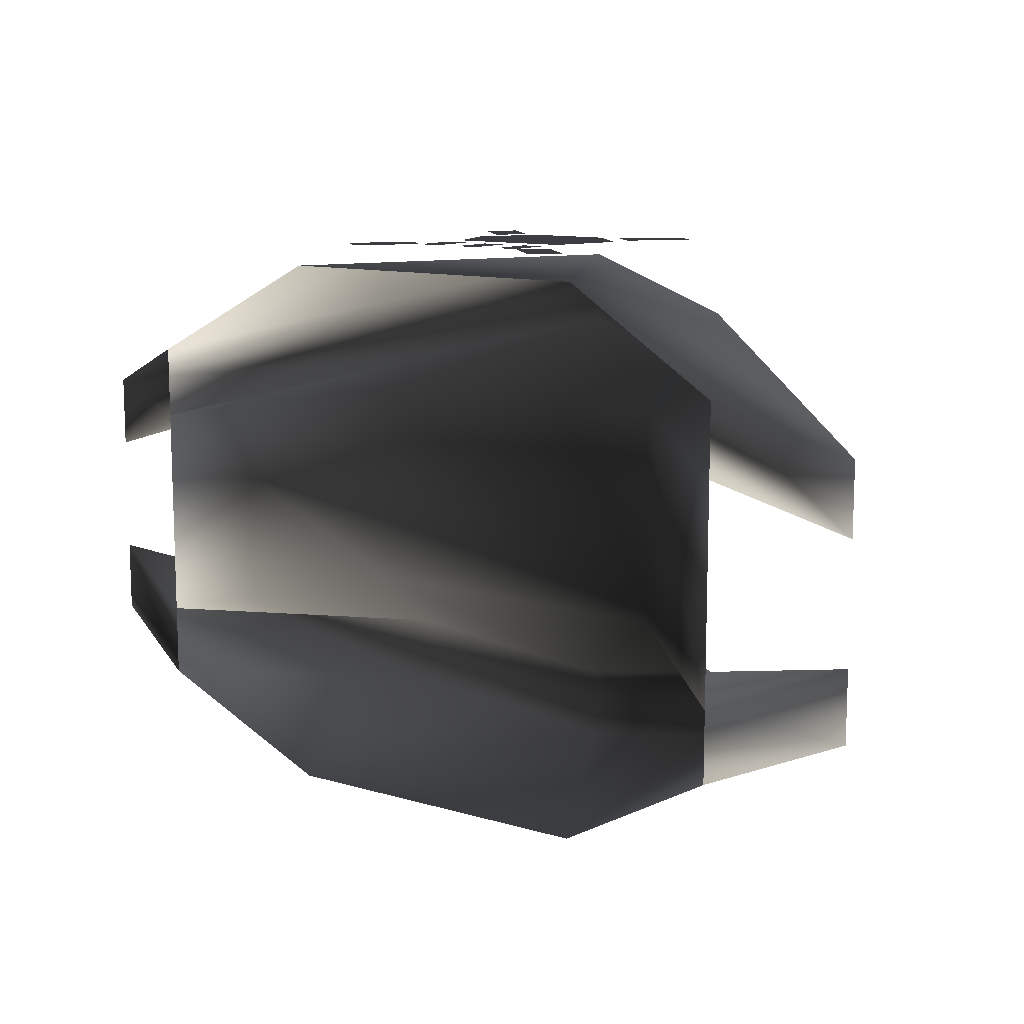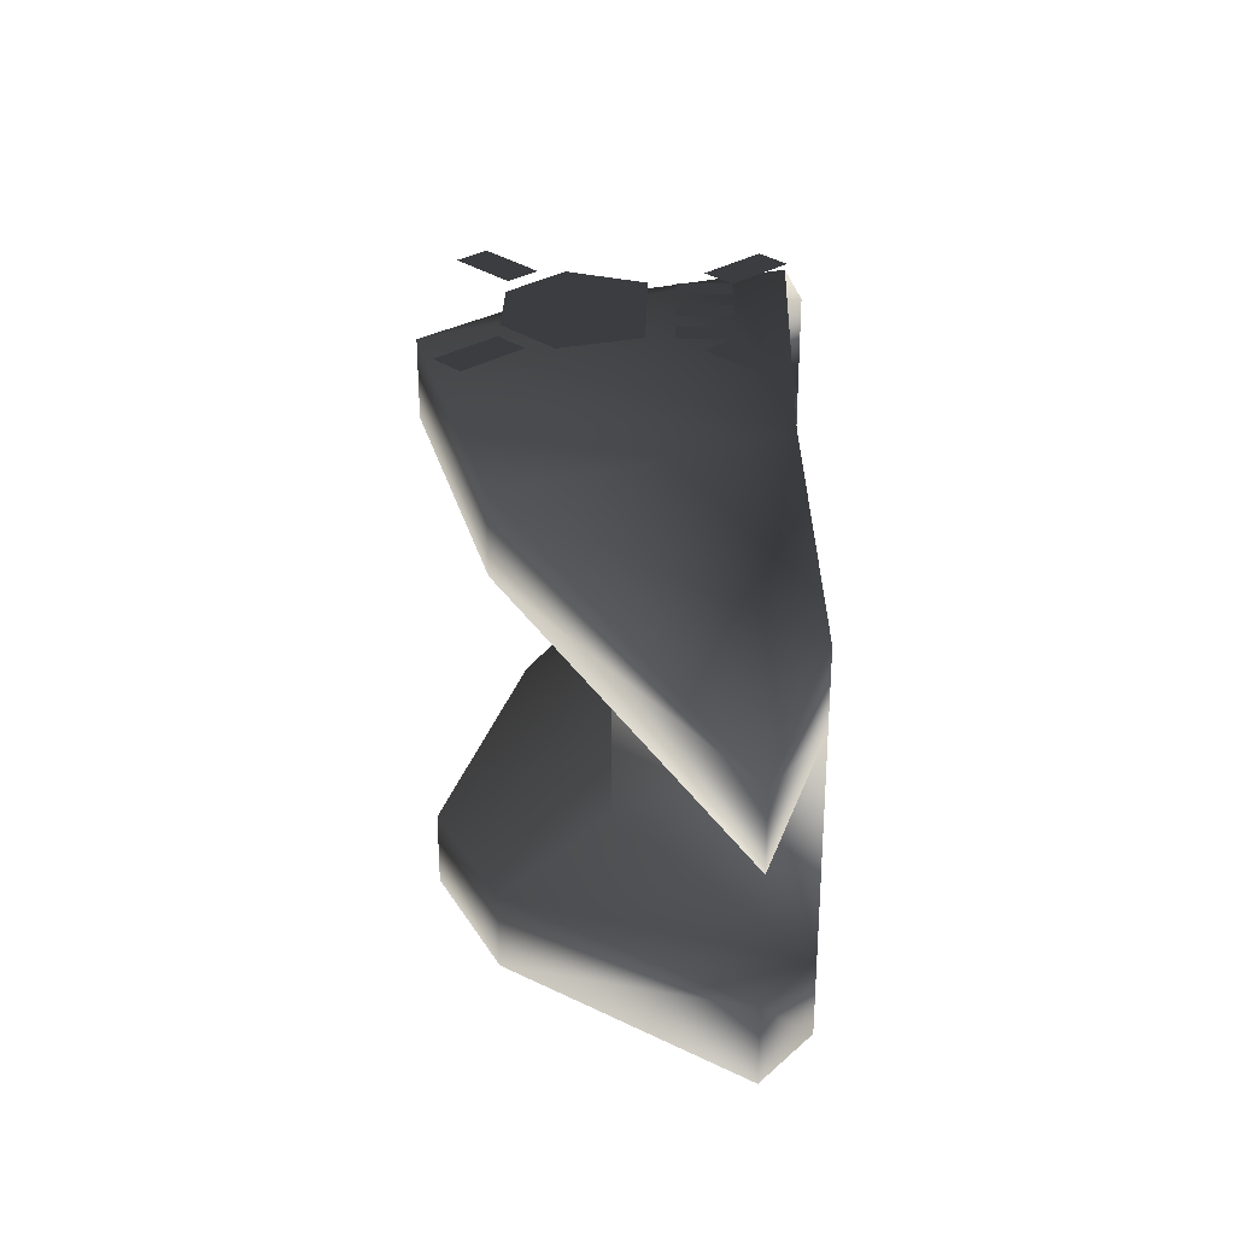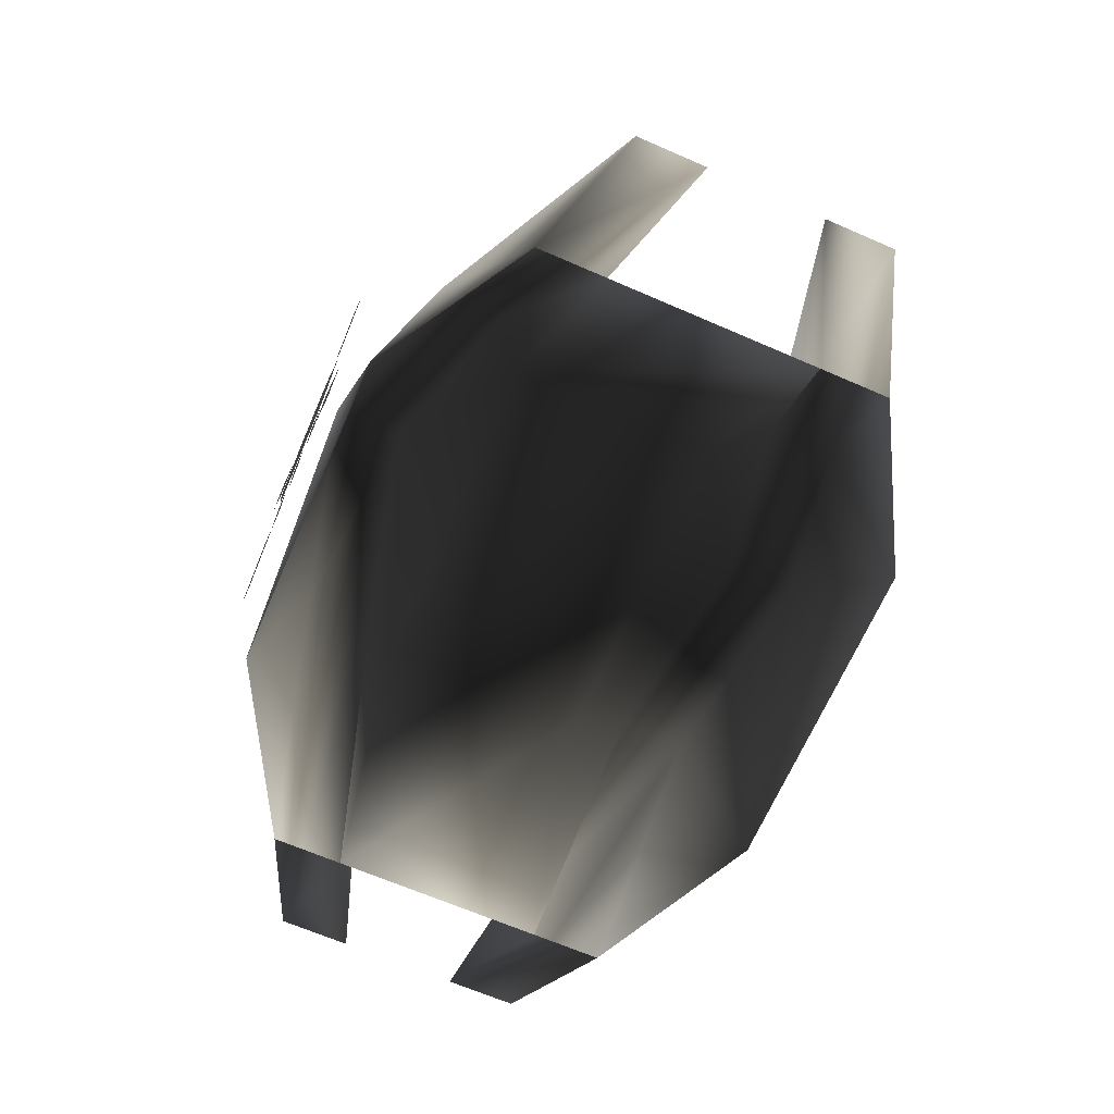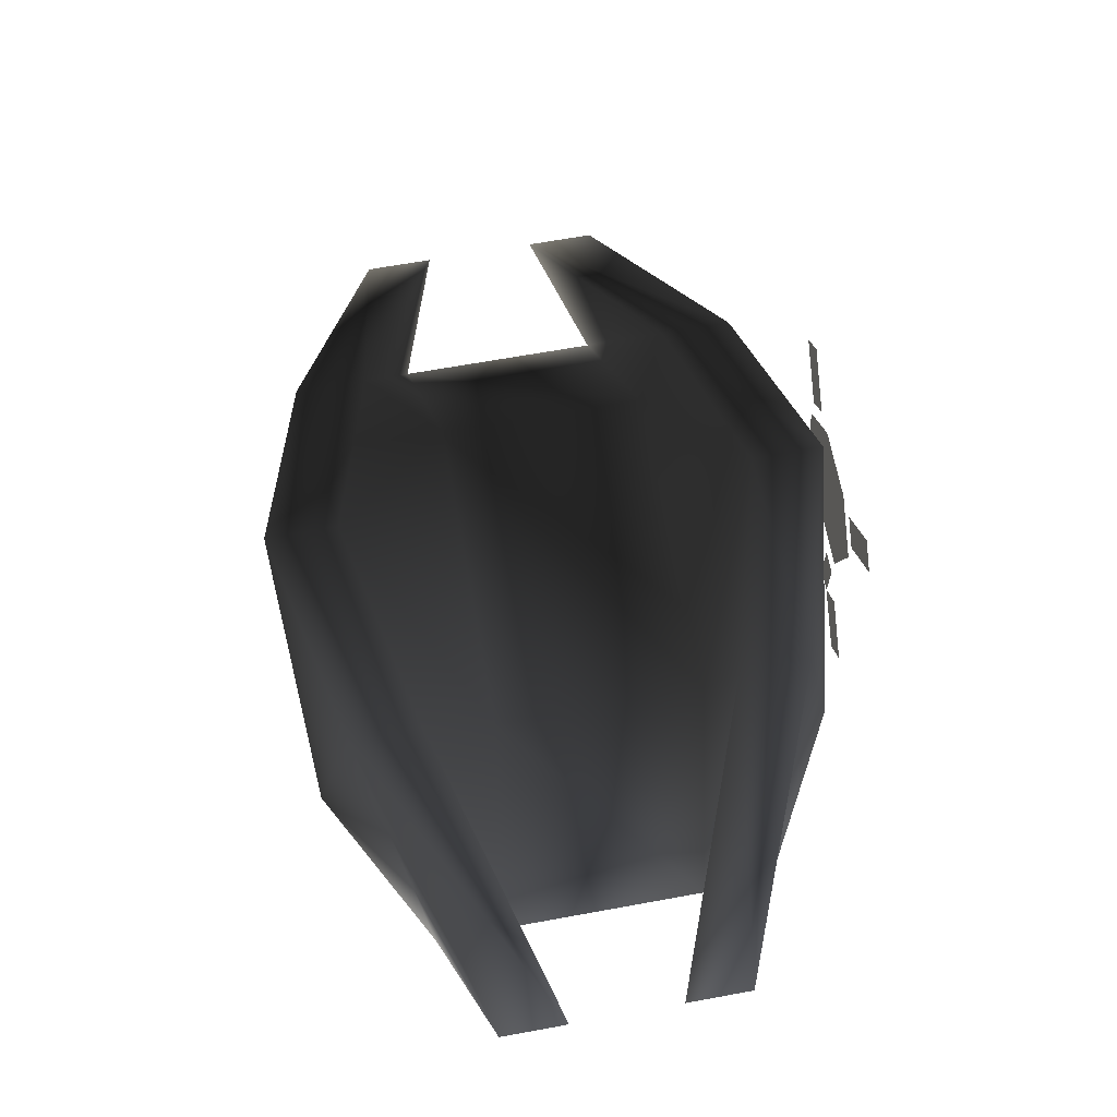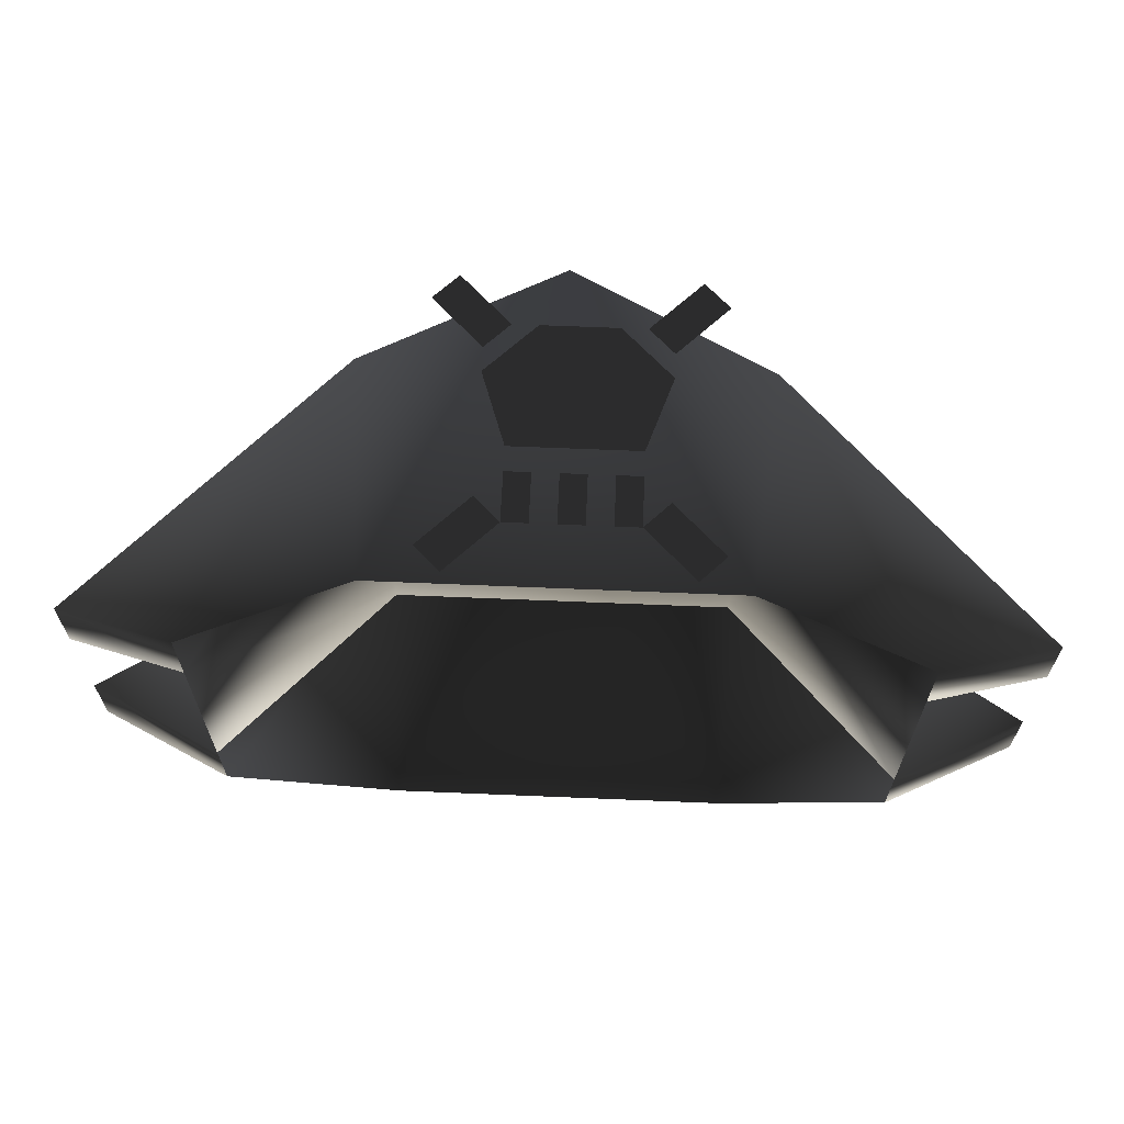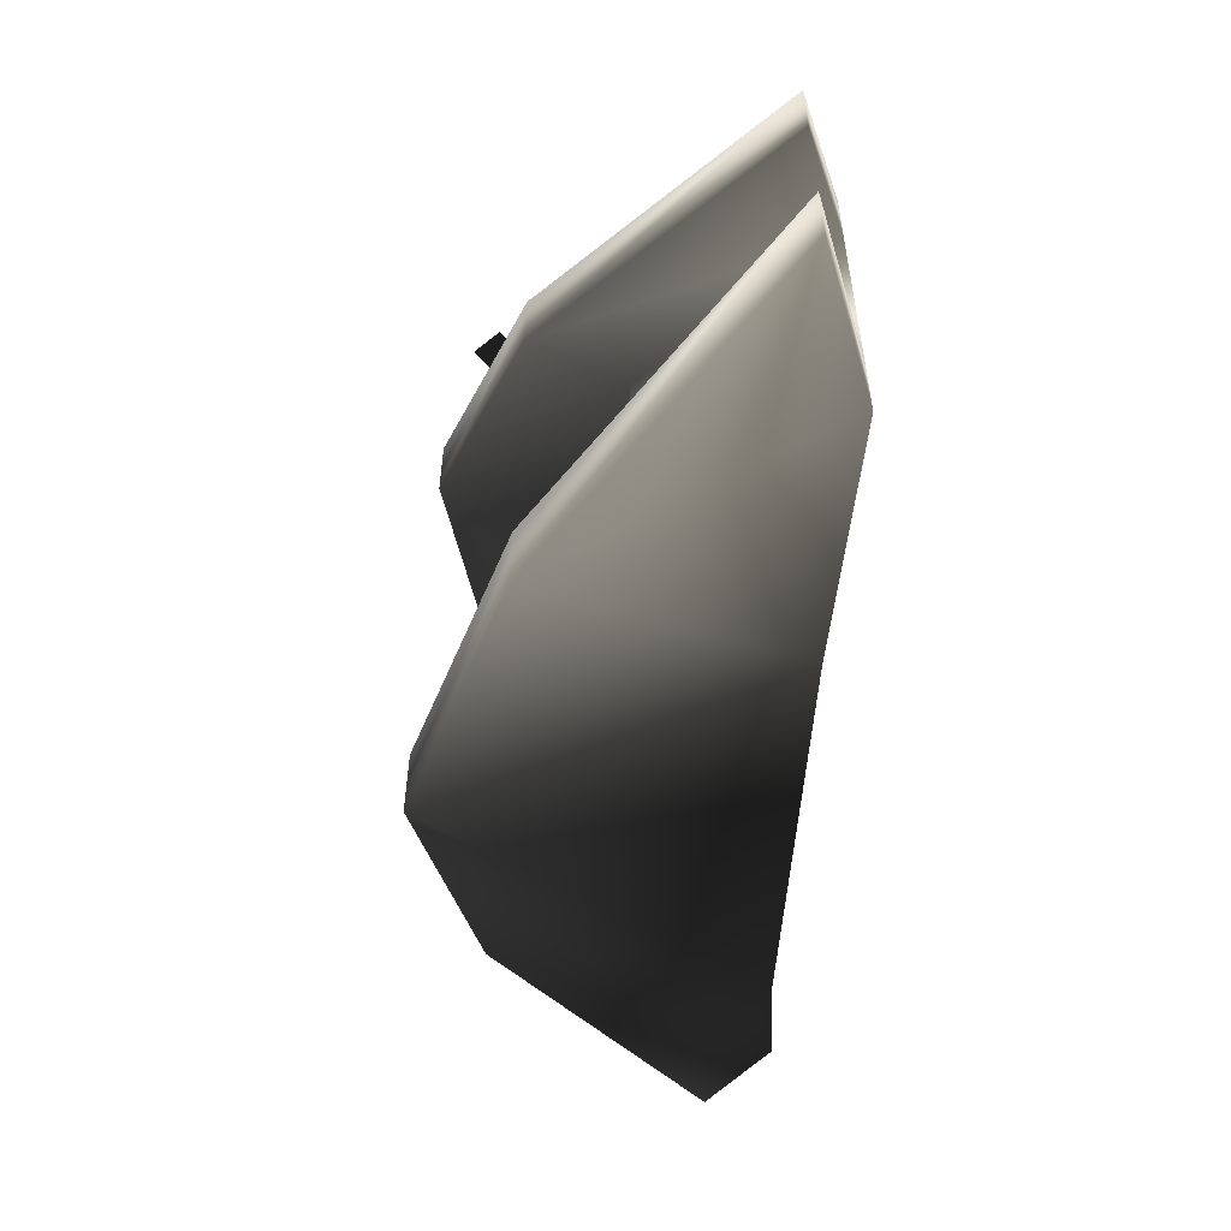
<metadata>
{"format":"obj","ext":"obj","renderer":"f3d","projection":"perspective","resolution":1024,"background":"white","views":[{"elev":11.4,"azim":35.2,"up":"+Z"},{"elev":29.4,"azim":-88.2,"up":"+Z"},{"elev":-67.1,"azim":66.5,"up":"+Y"},{"elev":66.7,"azim":-100.3,"up":"+Y"},{"elev":65.6,"azim":2.4,"up":"+Z"},{"elev":-54.9,"azim":-94.4,"up":"+Z"}]}
</metadata>
<code>
o 3215
v 12 12 10
v 4 15 12
v 11 2 12
v 18 1 8
v 23 3 6
v 23 3 3
v 12 12 7
v 4 15 9
v -4 12 10
v -3 2 12
v 11 8 6
v 18 1 5
v 18 1 -4
v 11 8 -3
v -3 8 6
v -4 12 7
v -15 3 6
v -10 1 8
v -10 1 5
v -15 3 3
v 11 2 -11
v 4 15 -11
v 12 12 -9
v 18 1 -7
v 23 3 -5
v 23 3 -2
v 12 12 -6
v 4 15 -8
v -3 8 -3
v -10 1 -4
v -4 12 -6
v -15 3 -2
v -10 1 -7
v -15 3 -5
v -4 12 -9
v -3 2 -11
v 1 10 13
v 2 7 13
v 7 7 13
v 8 10 13
v 6 12 13
v 3 12 13
v 2 4 13
v 3 4 13
v 3 6 13
v 2 6 13
v 4 6 13
v 4 4 13
v 5 4 13
v 5 6 13
v 6 6 13
v 6 4 13
v 7 4 13
v 7 6 13
v 7 12 13
v 8 11 13
v 10 13 13
v 9 14 13
v 0 14 13
v -1 13 13
v 1 11 13
v 2 12 13
v 1 5 13
v -1 3 13
v 0 2 13
v 9 2 13
v 10 3 13
v 8 5 13
f 1 2 3
f 1 3 4
f 1 4 5
f 1 5 6
f 1 6 7
f 1 7 2
f 2 7 8
f 2 8 9
f 2 9 10
f 2 10 3
f 11 8 7
f 11 7 12
f 11 12 13
f 11 13 14
f 11 14 15
f 11 15 8
f 8 15 16
f 8 16 9
f 9 16 17
f 9 17 18
f 9 18 10
f 12 7 6
f 12 6 4
f 4 6 5
f 16 15 19
f 16 19 20
f 16 20 17
f 17 20 19
f 17 19 18
f 21 22 23
f 21 23 24
f 24 23 25
f 24 25 13
f 13 25 26
f 13 26 27
f 13 27 14
f 14 27 28
f 14 28 29
f 14 29 15
f 15 29 19
f 19 29 30
f 30 29 31
f 30 31 32
f 30 32 33
f 33 32 34
f 33 34 35
f 33 35 36
f 36 35 22
f 36 22 21
f 28 27 23
f 28 23 22
f 28 22 31
f 28 31 29
f 27 26 25
f 27 25 23
f 22 35 31
f 31 35 32
f 32 35 34
f 37 38 39
f 37 39 40
f 37 40 41
f 37 41 42
f 43 44 45
f 43 45 46
f 47 48 49
f 47 49 50
f 51 52 53
f 51 53 54
f 55 56 57
f 55 57 58
f 59 60 61
f 59 61 62
f 43 63 64
f 43 64 65
f 66 67 68
f 66 68 53

</code>
